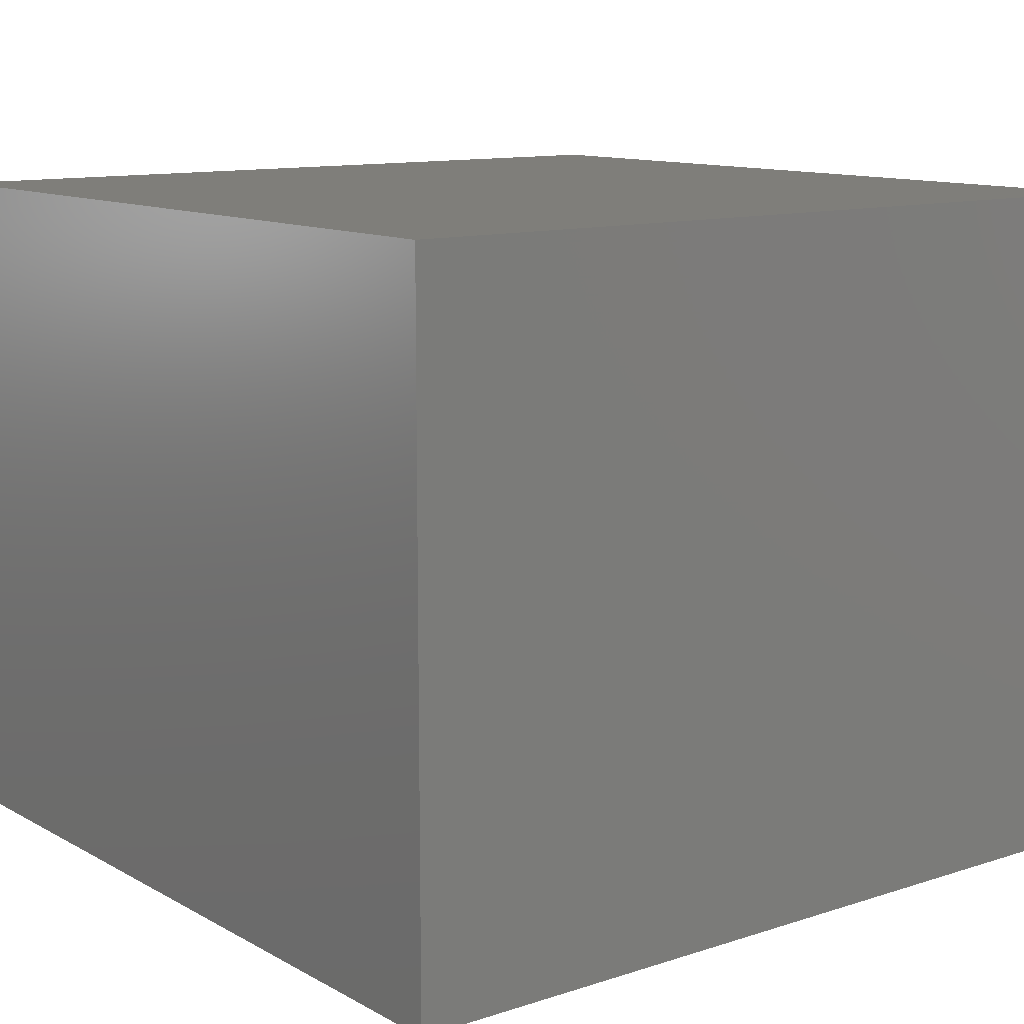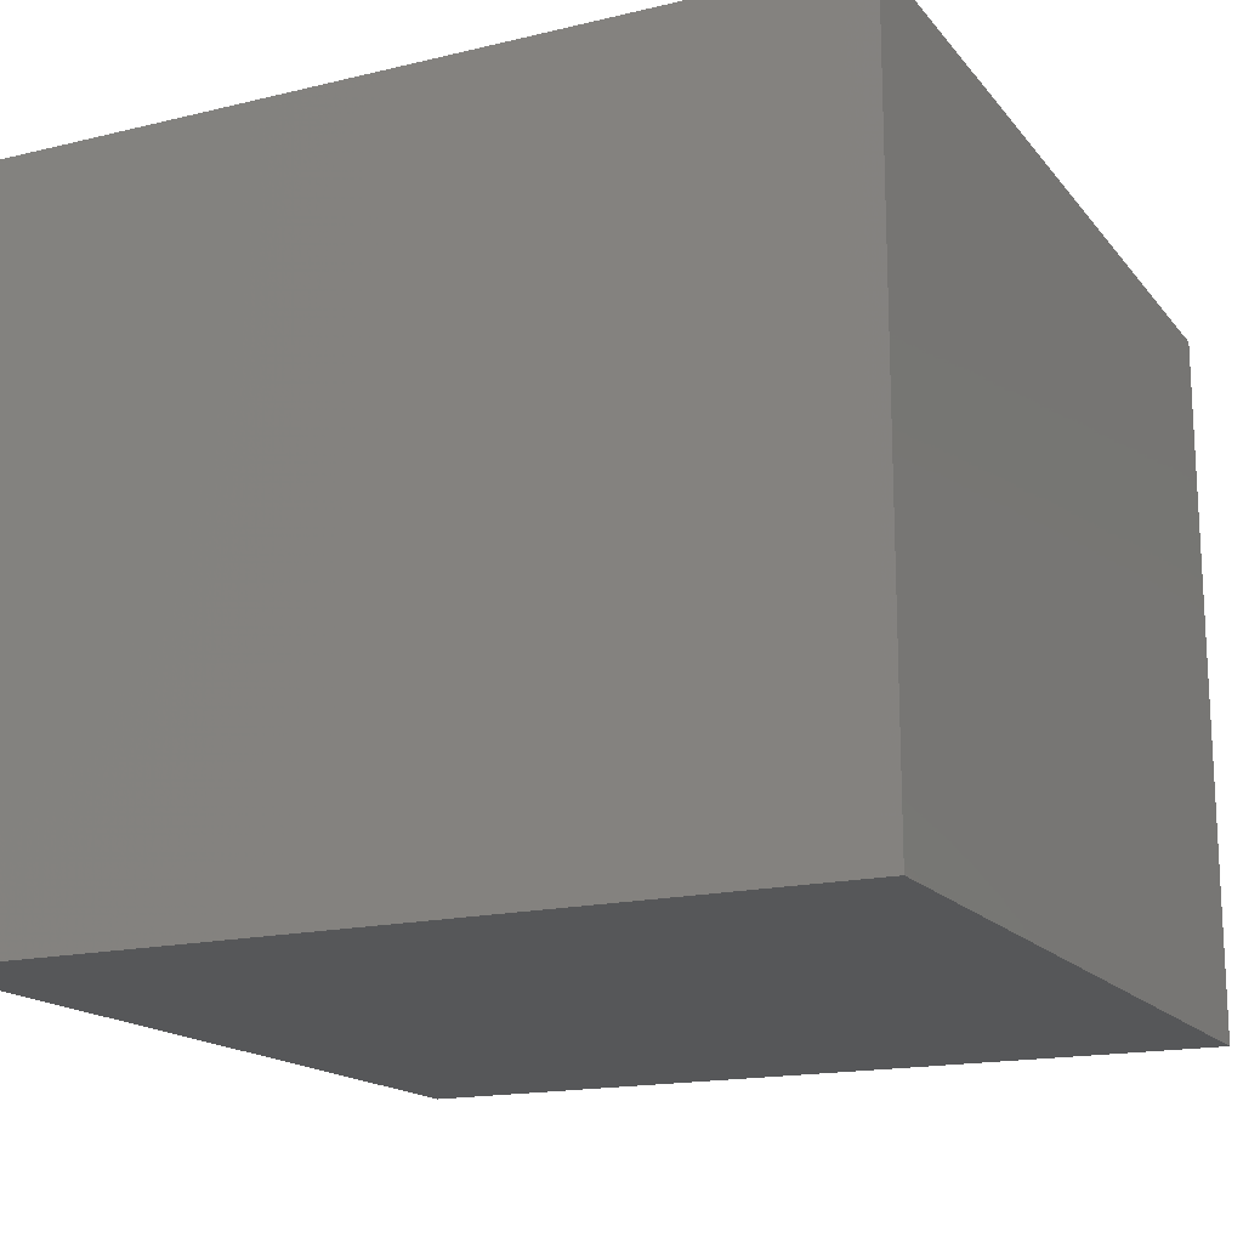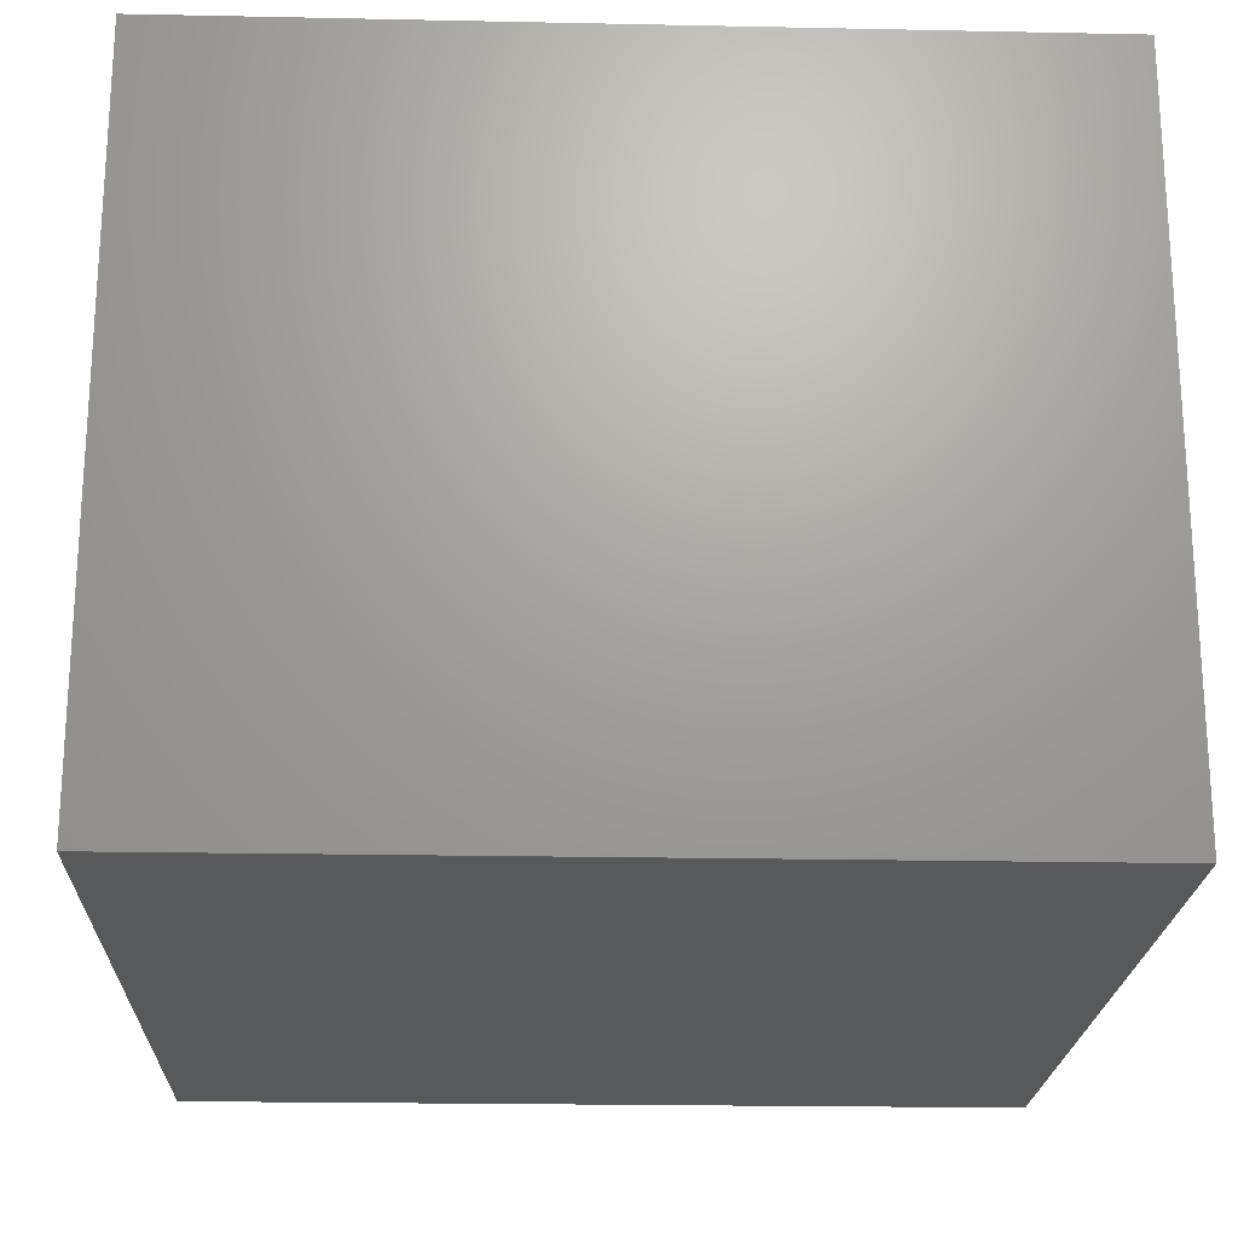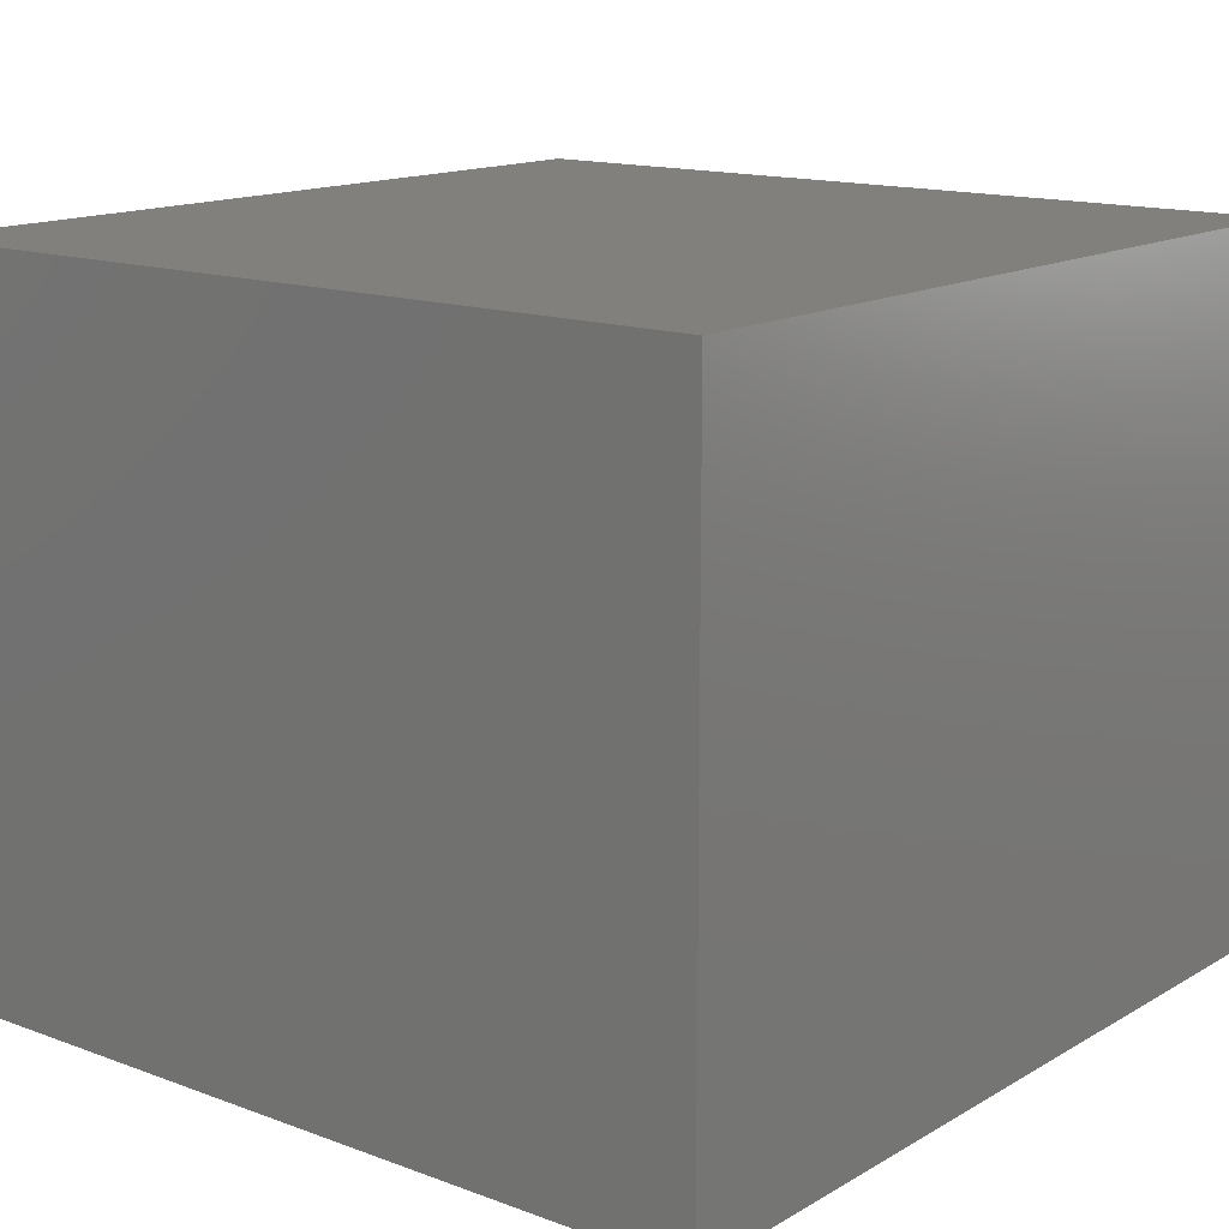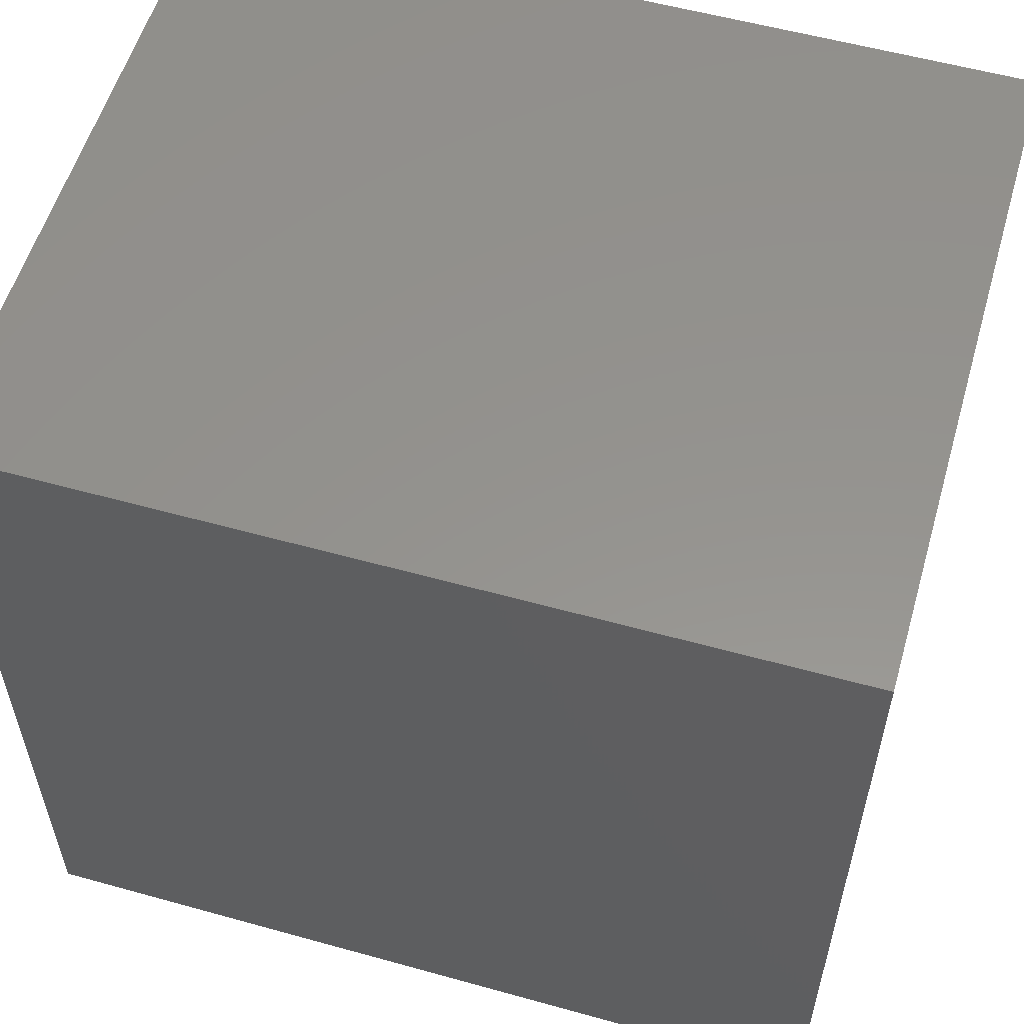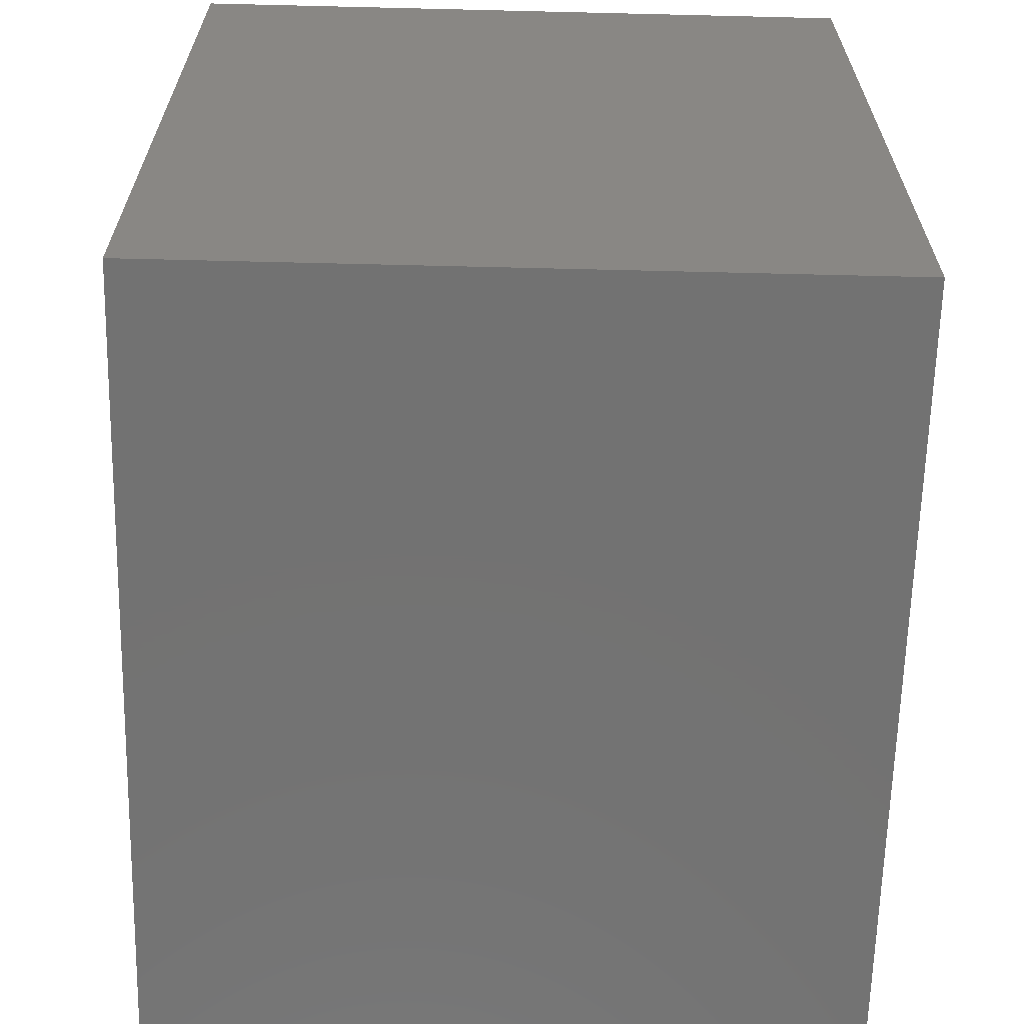
<metadata>
{"format":"stl","ext":"stl","renderer":"f3d","projection":"perspective","resolution":1024,"background":"white","views":[{"elev":11.6,"azim":142.2,"up":"+Z"},{"elev":-16.7,"azim":-64.2,"up":"+Z"},{"elev":-21.2,"azim":87.9,"up":"+Z"},{"elev":14.5,"azim":128.8,"up":"+Z"},{"elev":56.4,"azim":16.2,"up":"+Y"},{"elev":-64.4,"azim":-91.4,"up":"+Y"}]}
</metadata>
<code>
# stl→obj: 8 verts, 12 faces
v 37.33 -73.5 7.667
v 37.33 -55.12 -7.667
v 37.33 -55.12 7.667
v 37.33 -73.5 -7.667
v 18.67 -55.12 7.667
v 18.67 -73.5 7.667
v 18.67 -73.5 -7.667
v 18.67 -55.12 -7.667
f 1 2 3
f 2 1 4
f 5 1 3
f 1 5 6
f 7 2 4
f 2 7 8
f 7 5 8
f 5 7 6
f 2 5 3
f 5 2 8
f 7 1 6
f 1 7 4

</code>
